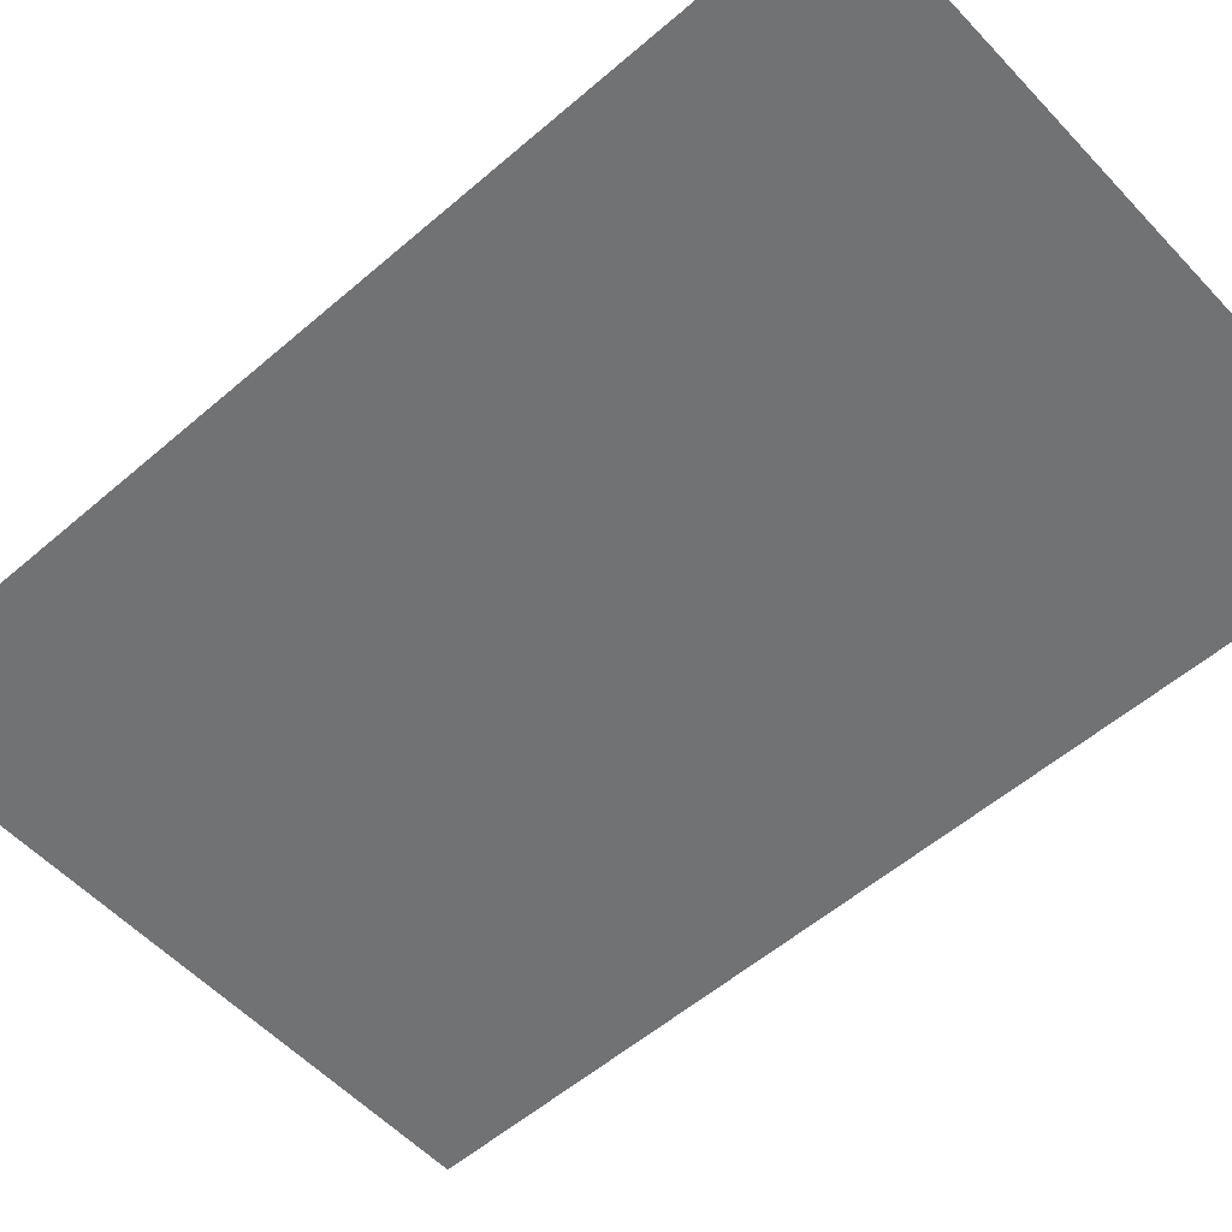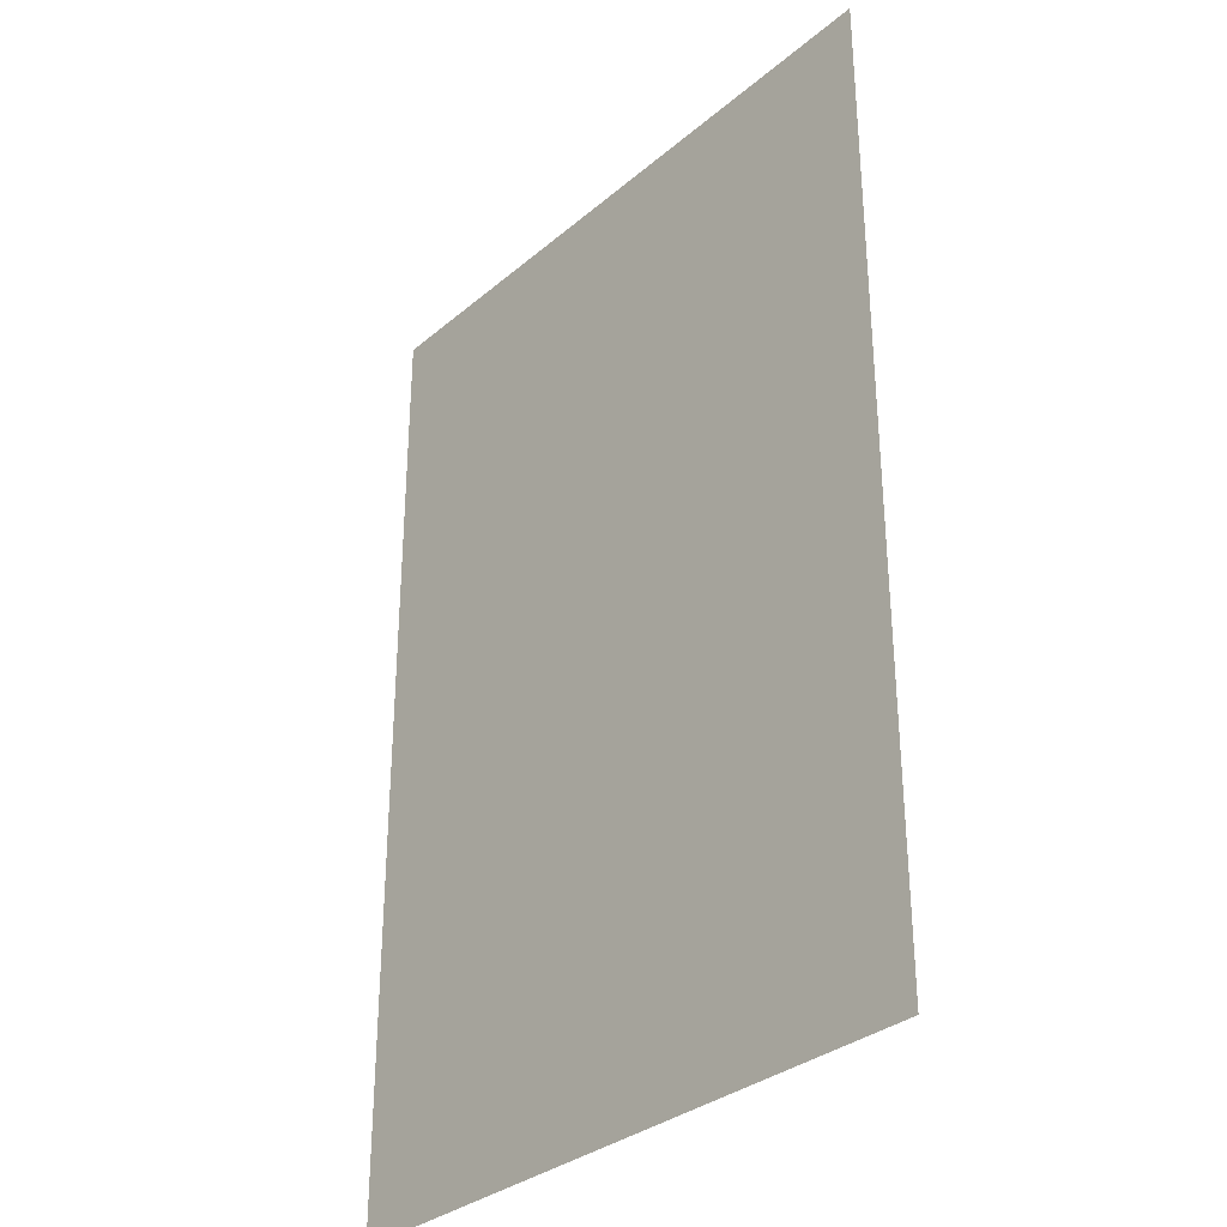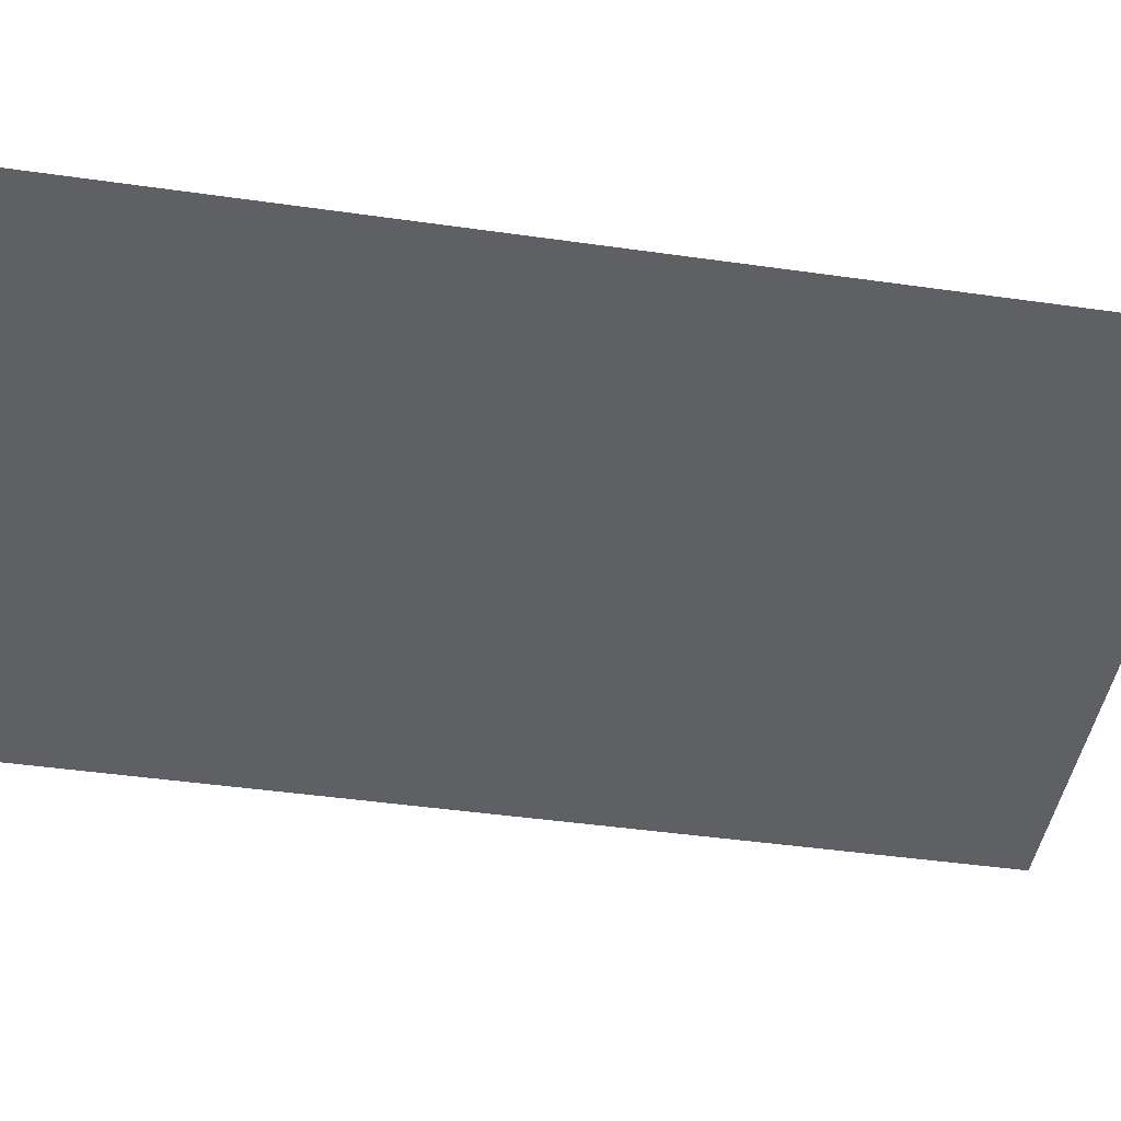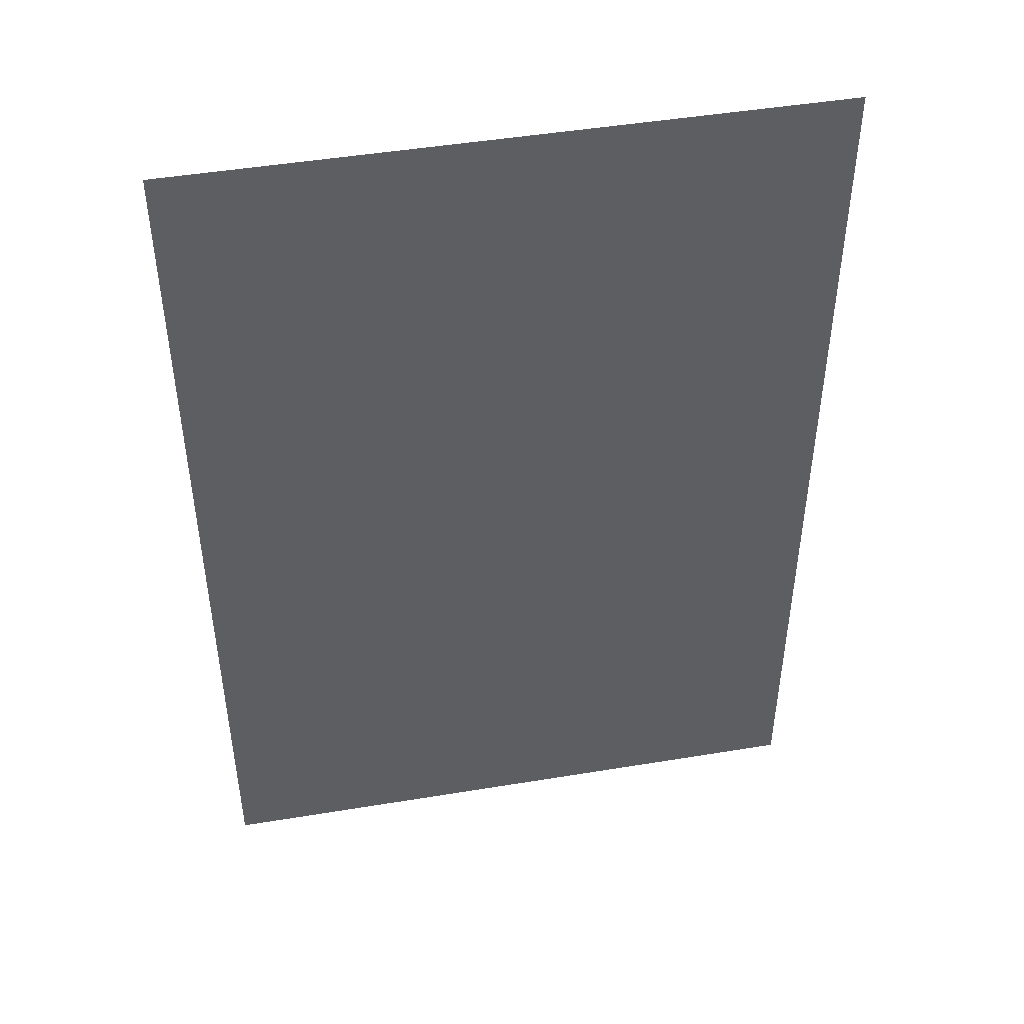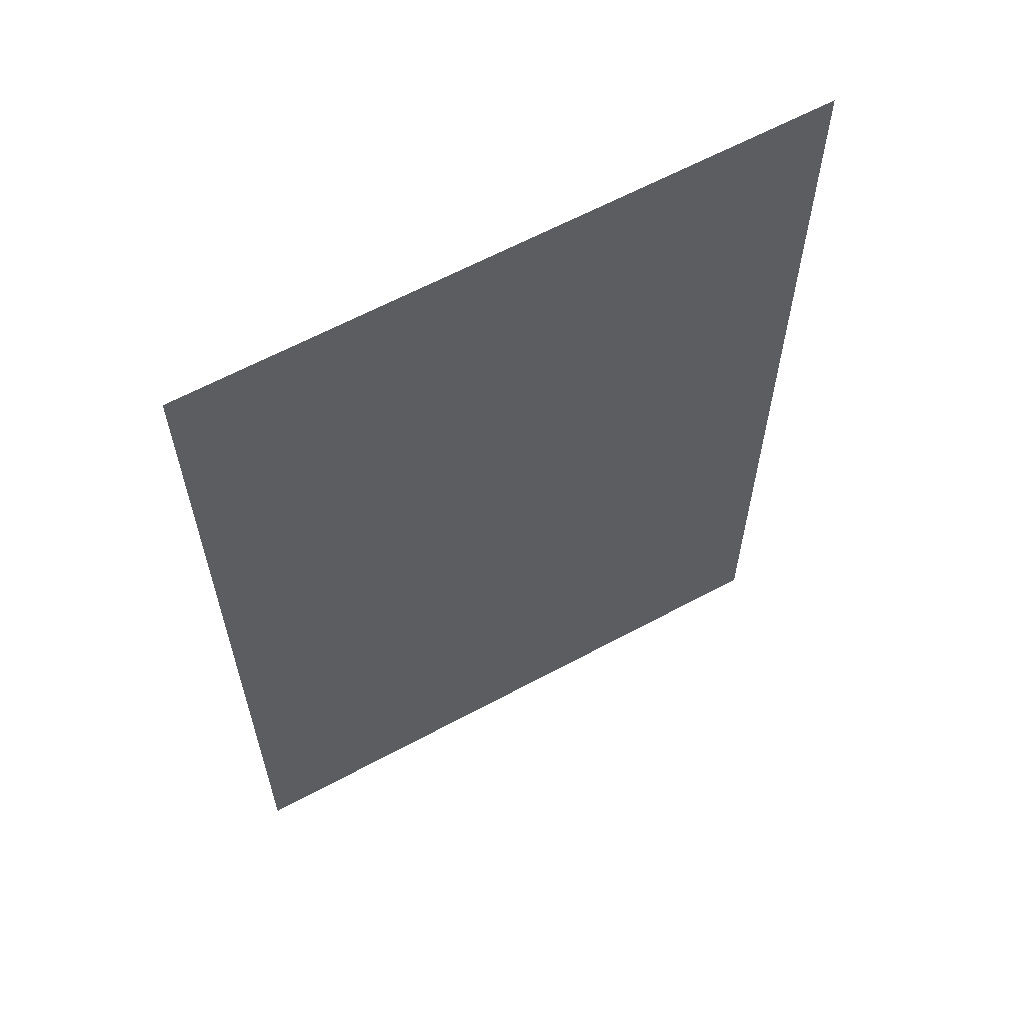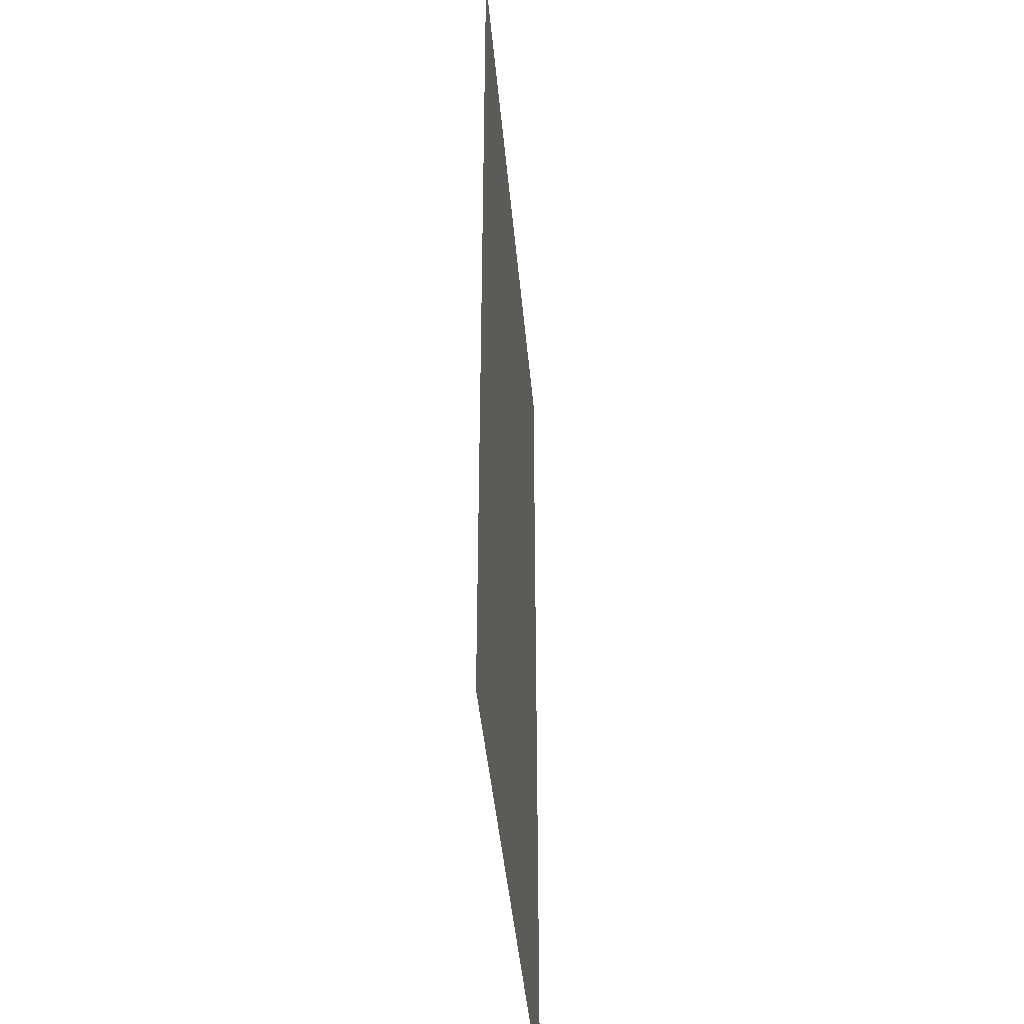
<metadata>
{"format":"obj","ext":"obj","renderer":"f3d","projection":"perspective","resolution":1024,"background":"white","views":[{"elev":-55.5,"azim":132.2,"up":"+Y"},{"elev":-32.4,"azim":-130.7,"up":"+Z"},{"elev":-45.2,"azim":80.7,"up":"+Y"},{"elev":47.1,"azim":-10.6,"up":"+Z"},{"elev":62.4,"azim":-28.7,"up":"+Z"},{"elev":-42.5,"azim":-85.0,"up":"+Z"}]}
</metadata>
<code>
v -0.4072 -0.3761 0.308
v -0.7499 -0.3761 -0.205
v -0.7499 -0.3761 0.308
v -0.4072 -0.3761 -0.205
f 1 2 3
f 3 2 1
f 2 1 4
f 4 1 2

</code>
